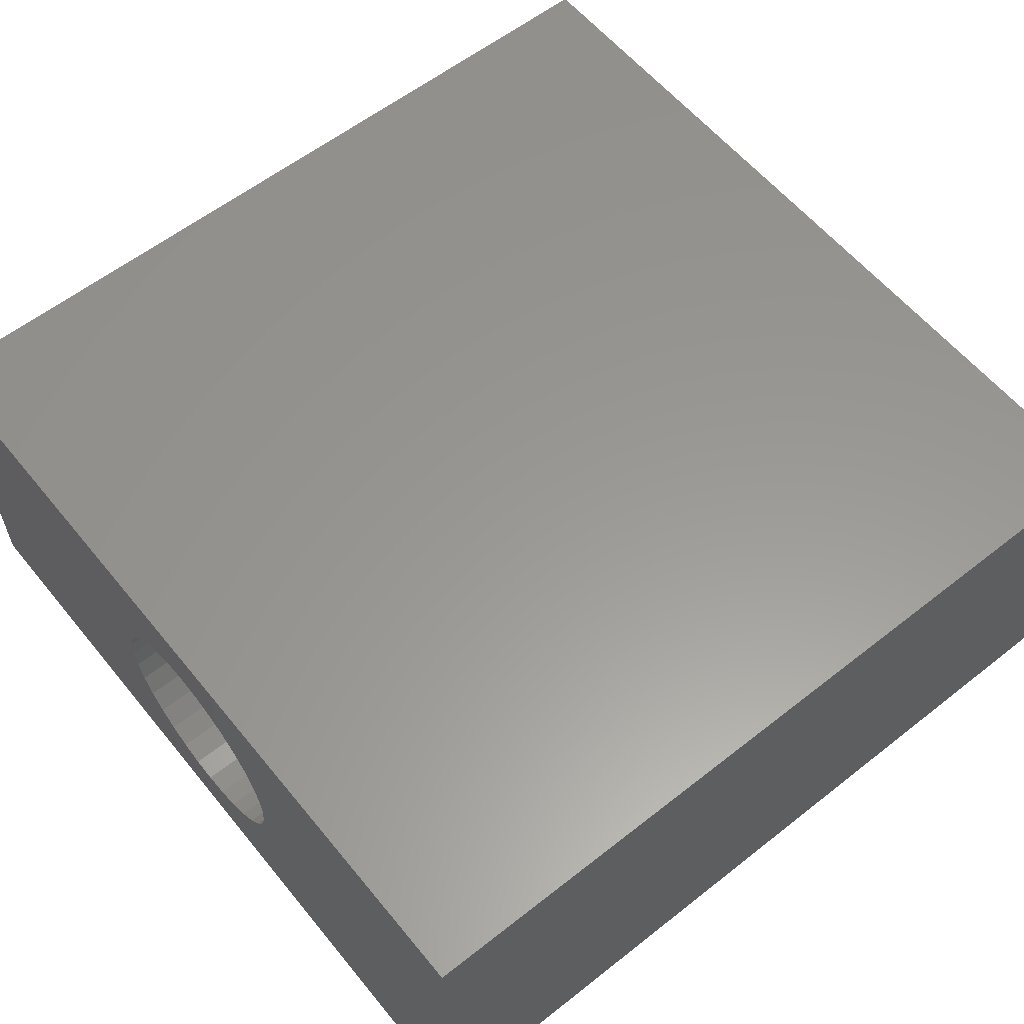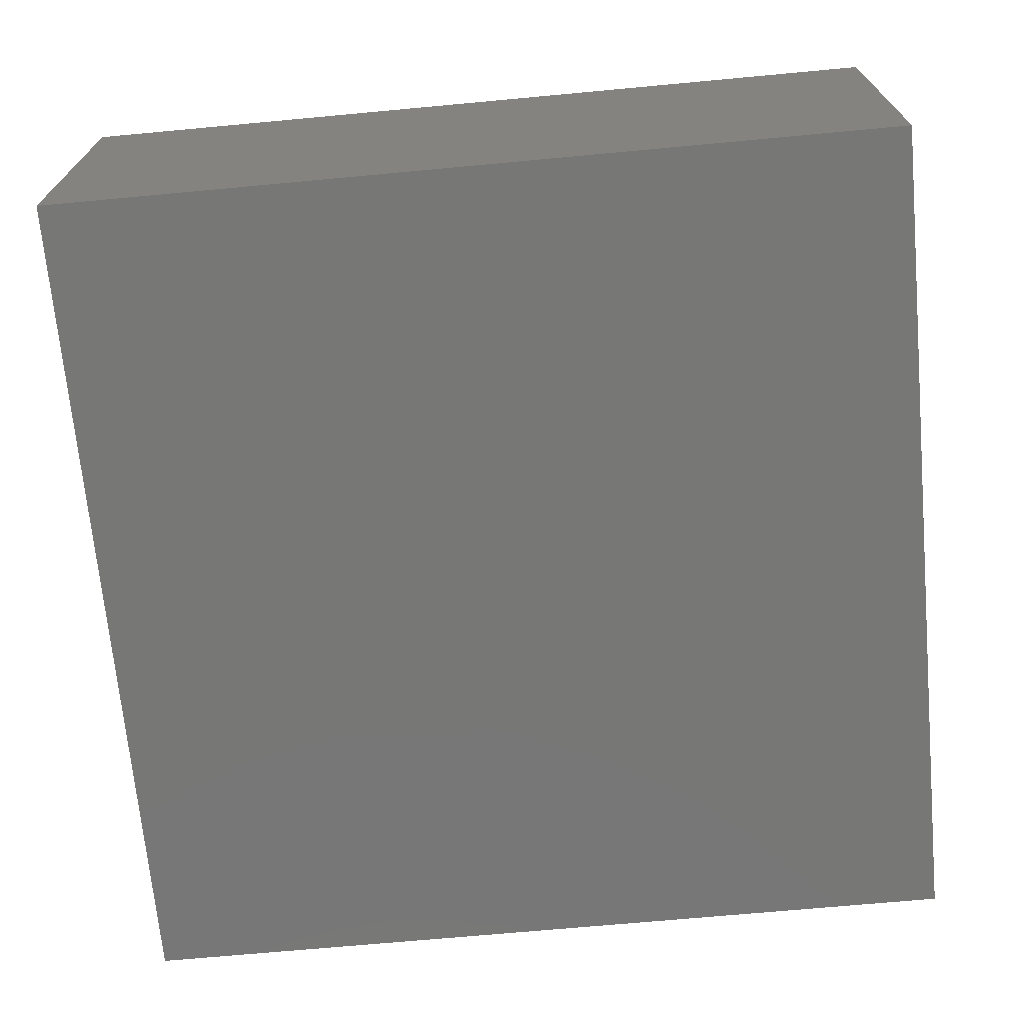
<metadata>
{"format":"stl","ext":"stl","renderer":"f3d","projection":"perspective","resolution":1024,"background":"white","views":[{"elev":59.0,"azim":141.0,"up":"+Y"},{"elev":-69.8,"azim":5.3,"up":"+Y"}]}
</metadata>
<code>
# stl→obj: 328 verts, 652 faces
v 0.4297 -0.3491 0.1362
v 0.4297 -0.2949 0.1362
v 0.4297 -0.322 0.1389
v 0.4297 -0.3752 0.1283
v 0.4297 -0.2689 0.1283
v 0.4297 -0.2689 -0.1283
v 0.4297 -0.3491 -0.1362
v 0.4297 -0.2949 -0.1362
v 0.4297 -0.322 -0.1389
v 0.4297 -0.2449 0.1155
v 0.4297 -0.3992 0.1155
v 0.4297 -0.2238 0.09822
v 0.4297 -0.4203 0.09822
v 0.4297 -0.2066 0.07717
v 0.4297 -0.4375 0.07717
v 0.4297 -0.1937 0.05315
v 0.4297 -0.4504 0.05315
v 0.4297 -0.1858 0.0271
v 0.4297 -0.4583 0.0271
v 0.4297 -0.1831 -2.132e-17
v 0.4297 -0.4609 -1.198e-16
v 0.4297 -0.1858 -0.0271
v 0.4297 -0.4583 -0.0271
v 0.4297 -0.1937 -0.05315
v 0.4297 -0.4504 -0.05315
v 0.4297 -0.2066 -0.07717
v 0.4297 -0.4375 -0.07717
v 0.4297 -0.2238 -0.09822
v 0.4297 -0.4203 -0.09822
v 0.4297 -0.2449 -0.1155
v 0.4297 -0.3992 -0.1155
v 0.4297 -0.3752 -0.1283
v 0.5 -0.322 -0.2092
v 0.75 -0.2812 -0.2052
v 0.5 -0.2812 -0.2052
v 0.75 -0.242 -0.1933
v 0.5 -0.242 -0.1933
v 0.75 -0.2058 -0.174
v 0.5 -0.2058 -0.174
v 0.75 -0.1741 -0.1479
v 0.5 -0.1741 -0.1479
v 0.75 -0.1481 -0.1162
v 0.5 -0.1481 -0.1162
v 0.75 -0.1288 -0.08006
v 0.5 -0.1288 -0.08006
v 0.75 -0.1168 -0.04081
v 0.5 -0.1168 -0.04081
v 0.75 -0.1128 -2.562e-17
v 0.5 -0.1128 -2.562e-17
v 0.75 -0.322 -0.2092
v 0.5 -0.3629 -0.2052
v 0.75 -0.3629 -0.2052
v 0.5 -0.4021 -0.1933
v 0.75 -0.4021 -0.1933
v 0.5 -0.4383 -0.174
v 0.75 -0.4383 -0.174
v 0.5 -0.47 -0.1479
v 0.75 -0.47 -0.1479
v 0.5 -0.496 -0.1162
v 0.75 -0.496 -0.1162
v 0.5 -0.5153 -0.08006
v 0.75 -0.5153 -0.08006
v 0.5 -0.5272 -0.04081
v 0.75 -0.5272 -0.04081
v 0.5 -0.5312 -6.729e-17
v 0.75 -0.5312 -6.729e-17
v 0.5 -0.322 0.2092
v 0.75 -0.3629 0.2052
v 0.5 -0.3629 0.2052
v 0.75 -0.4021 0.1933
v 0.5 -0.4021 0.1933
v 0.75 -0.4383 0.174
v 0.5 -0.4383 0.174
v 0.75 -0.47 0.1479
v 0.5 -0.47 0.1479
v 0.75 -0.496 0.1162
v 0.5 -0.496 0.1162
v 0.75 -0.5153 0.08006
v 0.5 -0.5153 0.08006
v 0.75 -0.5272 0.04081
v 0.5 -0.5272 0.04081
v 0.75 -0.322 0.2092
v 0.5 -0.2812 0.2052
v 0.75 -0.2812 0.2052
v 0.5 -0.242 0.1933
v 0.75 -0.242 0.1933
v 0.5 -0.2058 0.174
v 0.75 -0.2058 0.174
v 0.5 -0.1741 0.1479
v 0.75 -0.1741 0.1479
v 0.5 -0.1481 0.1162
v 0.75 -0.1481 0.1162
v 0.5 -0.1288 0.08006
v 0.75 -0.1288 0.08006
v 0.5 -0.1168 0.04081
v 0.75 -0.1168 0.04081
v 0.4503 -0.1334 -1.388e-17
v 0.4609 -0.1285 -0.0385
v 0.4609 -0.1247 -1.388e-17
v 0.4731 -0.1221 -0.03977
v 0.4731 -0.1182 -1.388e-17
v 0.4863 -0.1182 -0.04055
v 0.4863 -0.1142 -1.388e-17
v 0.4503 -0.137 -0.0368
v 0.4415 -0.1441 -1.388e-17
v 0.4415 -0.1475 -0.03472
v 0.435 -0.1562 -1.388e-17
v 0.435 -0.1594 -0.03235
v 0.431 -0.1694 -1.388e-17
v 0.431 -0.1724 -0.02977
v 0.4503 -0.507 -0.0368
v 0.4609 -0.5194 -1.388e-17
v 0.4609 -0.5156 -0.0385
v 0.4731 -0.5259 0
v 0.4731 -0.522 -0.03977
v 0.4863 -0.5299 -1.388e-17
v 0.4863 -0.5259 -0.04055
v 0.4503 -0.5107 -1.388e-17
v 0.4415 -0.4966 -0.03472
v 0.4415 -0.5 0
v 0.435 -0.4847 -0.03235
v 0.435 -0.4878 0
v 0.431 -0.4717 -0.02977
v 0.431 -0.4747 0
v 0.4503 -0.4963 -0.07218
v 0.4609 -0.5044 -0.07553
v 0.4731 -0.5104 -0.07801
v 0.4863 -0.5141 -0.07954
v 0.4415 -0.4865 -0.0681
v 0.435 -0.4752 -0.06345
v 0.431 -0.463 -0.0584
v 0.4503 -0.4789 -0.1048
v 0.4609 -0.4861 -0.1096
v 0.4731 -0.4915 -0.1133
v 0.4863 -0.4949 -0.1155
v 0.4415 -0.47 -0.09887
v 0.435 -0.4599 -0.09212
v 0.431 -0.4489 -0.08479
v 0.4503 -0.4554 -0.1334
v 0.4609 -0.4616 -0.1396
v 0.4731 -0.4662 -0.1441
v 0.4863 -0.469 -0.147
v 0.4415 -0.4479 -0.1258
v 0.435 -0.4393 -0.1172
v 0.431 -0.43 -0.1079
v 0.4503 -0.4268 -0.1568
v 0.4609 -0.4317 -0.1641
v 0.4731 -0.4353 -0.1695
v 0.4863 -0.4375 -0.1728
v 0.4415 -0.4209 -0.148
v 0.435 -0.4142 -0.1379
v 0.431 -0.4068 -0.1269
v 0.4503 -0.3942 -0.1743
v 0.4609 -0.3976 -0.1823
v 0.4731 -0.4001 -0.1883
v 0.4863 -0.4016 -0.192
v 0.4415 -0.3901 -0.1644
v 0.435 -0.3855 -0.1532
v 0.431 -0.3804 -0.141
v 0.4503 -0.3588 -0.185
v 0.4609 -0.3605 -0.1936
v 0.4731 -0.3618 -0.1999
v 0.4863 -0.3626 -0.2039
v 0.4415 -0.3568 -0.1745
v 0.435 -0.3544 -0.1626
v 0.431 -0.3518 -0.1497
v 0.4503 -0.322 -0.1886
v 0.4609 -0.322 -0.1974
v 0.4731 -0.322 -0.2039
v 0.4863 -0.322 -0.2079
v 0.4415 -0.322 -0.178
v 0.435 -0.322 -0.1658
v 0.431 -0.322 -0.1526
v 0.4503 -0.2852 -0.185
v 0.4609 -0.2835 -0.1936
v 0.4731 -0.2823 -0.1999
v 0.4863 -0.2815 -0.2039
v 0.4415 -0.2873 -0.1745
v 0.435 -0.2897 -0.1626
v 0.431 -0.2923 -0.1497
v 0.4503 -0.2499 -0.1743
v 0.4609 -0.2465 -0.1823
v 0.4731 -0.244 -0.1883
v 0.4863 -0.2425 -0.192
v 0.4415 -0.2539 -0.1644
v 0.435 -0.2586 -0.1532
v 0.431 -0.2636 -0.141
v 0.4503 -0.2172 -0.1568
v 0.4609 -0.2124 -0.1641
v 0.4731 -0.2088 -0.1695
v 0.4863 -0.2066 -0.1728
v 0.4415 -0.2232 -0.148
v 0.435 -0.2299 -0.1379
v 0.431 -0.2373 -0.1269
v 0.4503 -0.1887 -0.1334
v 0.4609 -0.1825 -0.1396
v 0.4731 -0.1779 -0.1441
v 0.4863 -0.1751 -0.147
v 0.4415 -0.1962 -0.1258
v 0.435 -0.2048 -0.1172
v 0.431 -0.2141 -0.1079
v 0.4503 -0.1652 -0.1048
v 0.4609 -0.1579 -0.1096
v 0.4731 -0.1525 -0.1133
v 0.4863 -0.1492 -0.1155
v 0.4415 -0.1741 -0.09887
v 0.435 -0.1842 -0.09212
v 0.431 -0.1951 -0.08479
v 0.4503 -0.1478 -0.07218
v 0.4609 -0.1397 -0.07553
v 0.4731 -0.1337 -0.07801
v 0.4863 -0.13 -0.07954
v 0.4415 -0.1576 -0.0681
v 0.435 -0.1689 -0.06345
v 0.431 -0.181 -0.0584
v 0.4609 -0.5156 0.0385
v 0.4731 -0.522 0.03977
v 0.4863 -0.5259 0.04055
v 0.4503 -0.507 0.0368
v 0.4415 -0.4966 0.03472
v 0.435 -0.4847 0.03235
v 0.431 -0.4717 0.02977
v 0.4503 -0.137 0.0368
v 0.4609 -0.1285 0.0385
v 0.4731 -0.1221 0.03977
v 0.4863 -0.1182 0.04055
v 0.4415 -0.1475 0.03472
v 0.435 -0.1594 0.03235
v 0.431 -0.1724 0.02977
v 0.4503 -0.1478 0.07218
v 0.4609 -0.1397 0.07553
v 0.4731 -0.1337 0.07801
v 0.4863 -0.13 0.07954
v 0.4415 -0.1576 0.0681
v 0.435 -0.1689 0.06345
v 0.431 -0.181 0.0584
v 0.4503 -0.1652 0.1048
v 0.4609 -0.1579 0.1096
v 0.4731 -0.1525 0.1133
v 0.4863 -0.1492 0.1155
v 0.4415 -0.1741 0.09887
v 0.435 -0.1842 0.09212
v 0.431 -0.1951 0.08479
v 0.4503 -0.1887 0.1334
v 0.4609 -0.1825 0.1396
v 0.4731 -0.1779 0.1441
v 0.4863 -0.1751 0.147
v 0.4415 -0.1962 0.1258
v 0.435 -0.2048 0.1172
v 0.431 -0.2141 0.1079
v 0.4503 -0.2172 0.1568
v 0.4609 -0.2124 0.1641
v 0.4731 -0.2088 0.1695
v 0.4863 -0.2066 0.1728
v 0.4415 -0.2232 0.148
v 0.435 -0.2299 0.1379
v 0.431 -0.2373 0.1269
v 0.4503 -0.2499 0.1743
v 0.4609 -0.2465 0.1823
v 0.4731 -0.244 0.1883
v 0.4863 -0.2425 0.192
v 0.4415 -0.2539 0.1644
v 0.435 -0.2586 0.1532
v 0.431 -0.2636 0.141
v 0.4503 -0.2852 0.185
v 0.4609 -0.2835 0.1936
v 0.4731 -0.2823 0.1999
v 0.4863 -0.2815 0.2039
v 0.4415 -0.2873 0.1745
v 0.435 -0.2897 0.1626
v 0.431 -0.2923 0.1497
v 0.4503 -0.322 0.1886
v 0.4609 -0.322 0.1974
v 0.4731 -0.322 0.2039
v 0.4863 -0.322 0.2079
v 0.4415 -0.322 0.178
v 0.435 -0.322 0.1658
v 0.431 -0.322 0.1526
v 0.4503 -0.3588 0.185
v 0.4609 -0.3605 0.1936
v 0.4731 -0.3618 0.1999
v 0.4863 -0.3626 0.2039
v 0.4415 -0.3568 0.1745
v 0.435 -0.3544 0.1626
v 0.431 -0.3518 0.1497
v 0.4503 -0.3942 0.1743
v 0.4609 -0.3976 0.1823
v 0.4731 -0.4001 0.1883
v 0.4863 -0.4016 0.192
v 0.4415 -0.3901 0.1644
v 0.435 -0.3855 0.1532
v 0.431 -0.3804 0.141
v 0.4503 -0.4268 0.1568
v 0.4609 -0.4317 0.1641
v 0.4731 -0.4353 0.1695
v 0.4863 -0.4375 0.1728
v 0.4415 -0.4209 0.148
v 0.435 -0.4142 0.1379
v 0.431 -0.4068 0.1269
v 0.4503 -0.4554 0.1334
v 0.4609 -0.4616 0.1396
v 0.4731 -0.4662 0.1441
v 0.4863 -0.469 0.147
v 0.4415 -0.4479 0.1258
v 0.435 -0.4393 0.1172
v 0.431 -0.43 0.1079
v 0.4503 -0.4789 0.1048
v 0.4609 -0.4861 0.1096
v 0.4731 -0.4915 0.1133
v 0.4863 -0.4949 0.1155
v 0.4415 -0.47 0.09887
v 0.435 -0.4599 0.09212
v 0.431 -0.4489 0.08479
v 0.4503 -0.4963 0.07218
v 0.4609 -0.5044 0.07553
v 0.4731 -0.5104 0.07801
v 0.4863 -0.5141 0.07954
v 0.4415 -0.4865 0.0681
v 0.435 -0.4752 0.06345
v 0.431 -0.463 0.0584
v 0.75 -0.6406 0.75
v 0.75 -0.6406 -0.75
v 0.75 3.331e-16 0.75
v 0.75 1.665e-16 -0.75
v -0.75 -0.6406 -0.75
v -0.75 -0.6406 0.75
v -0.75 0 -0.75
v -0.75 1.665e-16 0.75
f 1 2 3
f 2 1 4
f 2 4 5
f 6 7 8
f 8 7 9
f 5 4 10
f 10 4 11
f 10 11 12
f 12 11 13
f 12 13 14
f 14 13 15
f 14 15 16
f 16 15 17
f 16 17 18
f 18 17 19
f 18 19 20
f 20 19 21
f 20 21 22
f 22 21 23
f 22 23 24
f 24 23 25
f 24 25 26
f 26 25 27
f 26 27 28
f 28 27 29
f 28 29 30
f 30 29 31
f 30 31 6
f 6 31 32
f 6 32 7
f 33 34 35
f 35 34 36
f 35 36 37
f 37 36 38
f 37 38 39
f 39 38 40
f 39 40 41
f 41 40 42
f 41 42 43
f 43 42 44
f 43 44 45
f 45 44 46
f 45 46 47
f 47 46 48
f 47 48 49
f 34 33 50
f 50 33 51
f 50 51 52
f 52 51 53
f 52 53 54
f 54 53 55
f 54 55 56
f 56 55 57
f 56 57 58
f 58 57 59
f 58 59 60
f 60 59 61
f 60 61 62
f 62 61 63
f 62 63 64
f 64 63 65
f 64 65 66
f 67 68 69
f 69 68 70
f 69 70 71
f 71 70 72
f 71 72 73
f 73 72 74
f 73 74 75
f 75 74 76
f 75 76 77
f 77 76 78
f 77 78 79
f 79 78 80
f 79 80 81
f 81 80 66
f 81 66 65
f 68 67 82
f 82 67 83
f 82 83 84
f 84 83 85
f 84 85 86
f 86 85 87
f 86 87 88
f 88 87 89
f 88 89 90
f 90 89 91
f 90 91 92
f 92 91 93
f 92 93 94
f 94 93 95
f 94 95 96
f 96 95 49
f 96 49 48
f 97 98 99
f 99 98 100
f 99 100 101
f 101 100 102
f 101 102 103
f 103 102 47
f 103 47 49
f 98 97 104
f 104 97 105
f 104 105 106
f 106 105 107
f 106 107 108
f 108 107 109
f 108 109 110
f 110 109 20
f 110 20 22
f 111 112 113
f 113 112 114
f 113 114 115
f 115 114 116
f 115 116 117
f 117 116 65
f 117 65 63
f 112 111 118
f 118 111 119
f 118 119 120
f 120 119 121
f 120 121 122
f 122 121 123
f 122 123 124
f 124 123 23
f 124 23 21
f 125 113 126
f 126 113 115
f 126 115 127
f 127 115 117
f 127 117 128
f 128 117 63
f 128 63 61
f 113 125 111
f 111 125 129
f 111 129 119
f 119 129 130
f 119 130 121
f 121 130 131
f 121 131 123
f 123 131 25
f 123 25 23
f 132 126 133
f 133 126 127
f 133 127 134
f 134 127 128
f 134 128 135
f 135 128 61
f 135 61 59
f 126 132 125
f 125 132 136
f 125 136 129
f 129 136 137
f 129 137 130
f 130 137 138
f 130 138 131
f 131 138 27
f 131 27 25
f 139 133 140
f 140 133 134
f 140 134 141
f 141 134 135
f 141 135 142
f 142 135 59
f 142 59 57
f 133 139 132
f 132 139 143
f 132 143 136
f 136 143 144
f 136 144 137
f 137 144 145
f 137 145 138
f 138 145 29
f 138 29 27
f 146 140 147
f 147 140 141
f 147 141 148
f 148 141 142
f 148 142 149
f 149 142 57
f 149 57 55
f 140 146 139
f 139 146 150
f 139 150 143
f 143 150 151
f 143 151 144
f 144 151 152
f 144 152 145
f 145 152 31
f 145 31 29
f 153 147 154
f 154 147 148
f 154 148 155
f 155 148 149
f 155 149 156
f 156 149 55
f 156 55 53
f 147 153 146
f 146 153 157
f 146 157 150
f 150 157 158
f 150 158 151
f 151 158 159
f 151 159 152
f 152 159 32
f 152 32 31
f 160 154 161
f 161 154 155
f 161 155 162
f 162 155 156
f 162 156 163
f 163 156 53
f 163 53 51
f 154 160 153
f 153 160 164
f 153 164 157
f 157 164 165
f 157 165 158
f 158 165 166
f 158 166 159
f 159 166 7
f 159 7 32
f 167 161 168
f 168 161 162
f 168 162 169
f 169 162 163
f 169 163 170
f 170 163 51
f 170 51 33
f 161 167 160
f 160 167 171
f 160 171 164
f 164 171 172
f 164 172 165
f 165 172 173
f 165 173 166
f 166 173 9
f 166 9 7
f 174 168 175
f 175 168 169
f 175 169 176
f 176 169 170
f 176 170 177
f 177 170 33
f 177 33 35
f 168 174 167
f 167 174 178
f 167 178 171
f 171 178 179
f 171 179 172
f 172 179 180
f 172 180 173
f 173 180 8
f 173 8 9
f 181 175 182
f 182 175 176
f 182 176 183
f 183 176 177
f 183 177 184
f 184 177 35
f 184 35 37
f 175 181 174
f 174 181 185
f 174 185 178
f 178 185 186
f 178 186 179
f 179 186 187
f 179 187 180
f 180 187 6
f 180 6 8
f 188 182 189
f 189 182 183
f 189 183 190
f 190 183 184
f 190 184 191
f 191 184 37
f 191 37 39
f 182 188 181
f 181 188 192
f 181 192 185
f 185 192 193
f 185 193 186
f 186 193 194
f 186 194 187
f 187 194 30
f 187 30 6
f 195 189 196
f 196 189 190
f 196 190 197
f 197 190 191
f 197 191 198
f 198 191 39
f 198 39 41
f 189 195 188
f 188 195 199
f 188 199 192
f 192 199 200
f 192 200 193
f 193 200 201
f 193 201 194
f 194 201 28
f 194 28 30
f 202 196 203
f 203 196 197
f 203 197 204
f 204 197 198
f 204 198 205
f 205 198 41
f 205 41 43
f 196 202 195
f 195 202 206
f 195 206 199
f 199 206 207
f 199 207 200
f 200 207 208
f 200 208 201
f 201 208 26
f 201 26 28
f 209 203 210
f 210 203 204
f 210 204 211
f 211 204 205
f 211 205 212
f 212 205 43
f 212 43 45
f 203 209 202
f 202 209 213
f 202 213 206
f 206 213 214
f 206 214 207
f 207 214 215
f 207 215 208
f 208 215 24
f 208 24 26
f 104 210 98
f 98 210 211
f 98 211 100
f 100 211 212
f 100 212 102
f 102 212 45
f 102 45 47
f 210 104 209
f 209 104 106
f 209 106 213
f 213 106 108
f 213 108 214
f 214 108 110
f 214 110 215
f 215 110 22
f 215 22 24
f 118 216 112
f 112 216 217
f 112 217 114
f 114 217 218
f 114 218 116
f 116 218 81
f 116 81 65
f 216 118 219
f 219 118 120
f 219 120 220
f 220 120 122
f 220 122 221
f 221 122 124
f 221 124 222
f 222 124 21
f 222 21 19
f 223 99 224
f 224 99 101
f 224 101 225
f 225 101 103
f 225 103 226
f 226 103 49
f 226 49 95
f 99 223 97
f 97 223 227
f 97 227 105
f 105 227 228
f 105 228 107
f 107 228 229
f 107 229 109
f 109 229 18
f 109 18 20
f 230 224 231
f 231 224 225
f 231 225 232
f 232 225 226
f 232 226 233
f 233 226 95
f 233 95 93
f 224 230 223
f 223 230 234
f 223 234 227
f 227 234 235
f 227 235 228
f 228 235 236
f 228 236 229
f 229 236 16
f 229 16 18
f 237 231 238
f 238 231 232
f 238 232 239
f 239 232 233
f 239 233 240
f 240 233 93
f 240 93 91
f 231 237 230
f 230 237 241
f 230 241 234
f 234 241 242
f 234 242 235
f 235 242 243
f 235 243 236
f 236 243 14
f 236 14 16
f 244 238 245
f 245 238 239
f 245 239 246
f 246 239 240
f 246 240 247
f 247 240 91
f 247 91 89
f 238 244 237
f 237 244 248
f 237 248 241
f 241 248 249
f 241 249 242
f 242 249 250
f 242 250 243
f 243 250 12
f 243 12 14
f 251 245 252
f 252 245 246
f 252 246 253
f 253 246 247
f 253 247 254
f 254 247 89
f 254 89 87
f 245 251 244
f 244 251 255
f 244 255 248
f 248 255 256
f 248 256 249
f 249 256 257
f 249 257 250
f 250 257 10
f 250 10 12
f 258 252 259
f 259 252 253
f 259 253 260
f 260 253 254
f 260 254 261
f 261 254 87
f 261 87 85
f 252 258 251
f 251 258 262
f 251 262 255
f 255 262 263
f 255 263 256
f 256 263 264
f 256 264 257
f 257 264 5
f 257 5 10
f 265 259 266
f 266 259 260
f 266 260 267
f 267 260 261
f 267 261 268
f 268 261 85
f 268 85 83
f 259 265 258
f 258 265 269
f 258 269 262
f 262 269 270
f 262 270 263
f 263 270 271
f 263 271 264
f 264 271 2
f 264 2 5
f 272 266 273
f 273 266 267
f 273 267 274
f 274 267 268
f 274 268 275
f 275 268 83
f 275 83 67
f 266 272 265
f 265 272 276
f 265 276 269
f 269 276 277
f 269 277 270
f 270 277 278
f 270 278 271
f 271 278 3
f 271 3 2
f 279 273 280
f 280 273 274
f 280 274 281
f 281 274 275
f 281 275 282
f 282 275 67
f 282 67 69
f 273 279 272
f 272 279 283
f 272 283 276
f 276 283 284
f 276 284 277
f 277 284 285
f 277 285 278
f 278 285 1
f 278 1 3
f 286 280 287
f 287 280 281
f 287 281 288
f 288 281 282
f 288 282 289
f 289 282 69
f 289 69 71
f 280 286 279
f 279 286 290
f 279 290 283
f 283 290 291
f 283 291 284
f 284 291 292
f 284 292 285
f 285 292 4
f 285 4 1
f 293 287 294
f 294 287 288
f 294 288 295
f 295 288 289
f 295 289 296
f 296 289 71
f 296 71 73
f 287 293 286
f 286 293 297
f 286 297 290
f 290 297 298
f 290 298 291
f 291 298 299
f 291 299 292
f 292 299 11
f 292 11 4
f 300 294 301
f 301 294 295
f 301 295 302
f 302 295 296
f 302 296 303
f 303 296 73
f 303 73 75
f 294 300 293
f 293 300 304
f 293 304 297
f 297 304 305
f 297 305 298
f 298 305 306
f 298 306 299
f 299 306 13
f 299 13 11
f 307 301 308
f 308 301 302
f 308 302 309
f 309 302 303
f 309 303 310
f 310 303 75
f 310 75 77
f 301 307 300
f 300 307 311
f 300 311 304
f 304 311 312
f 304 312 305
f 305 312 313
f 305 313 306
f 306 313 15
f 306 15 13
f 314 308 315
f 315 308 309
f 315 309 316
f 316 309 310
f 316 310 317
f 317 310 77
f 317 77 79
f 308 314 307
f 307 314 318
f 307 318 311
f 311 318 319
f 311 319 312
f 312 319 320
f 312 320 313
f 313 320 17
f 313 17 15
f 219 315 216
f 216 315 316
f 216 316 217
f 217 316 317
f 217 317 218
f 218 317 79
f 218 79 81
f 315 219 314
f 314 219 220
f 314 220 318
f 318 220 221
f 318 221 319
f 319 221 222
f 319 222 320
f 320 222 19
f 320 19 17
f 321 322 64
f 321 64 66
f 321 66 80
f 321 80 78
f 321 78 76
f 321 76 74
f 321 74 72
f 321 72 323
f 323 72 70
f 323 70 68
f 323 68 82
f 323 82 84
f 323 84 86
f 323 86 88
f 323 88 90
f 323 90 92
f 323 92 94
f 323 94 96
f 323 96 48
f 323 48 324
f 324 48 46
f 324 46 44
f 324 44 42
f 324 42 40
f 324 40 38
f 324 38 36
f 324 36 34
f 324 34 50
f 324 50 322
f 322 50 52
f 322 52 54
f 322 54 56
f 322 56 58
f 322 58 60
f 322 60 62
f 322 62 64
f 325 322 326
f 326 322 321
f 327 328 324
f 324 328 323
f 326 328 325
f 325 328 327
f 321 323 326
f 326 323 328
f 325 327 322
f 322 327 324

</code>
